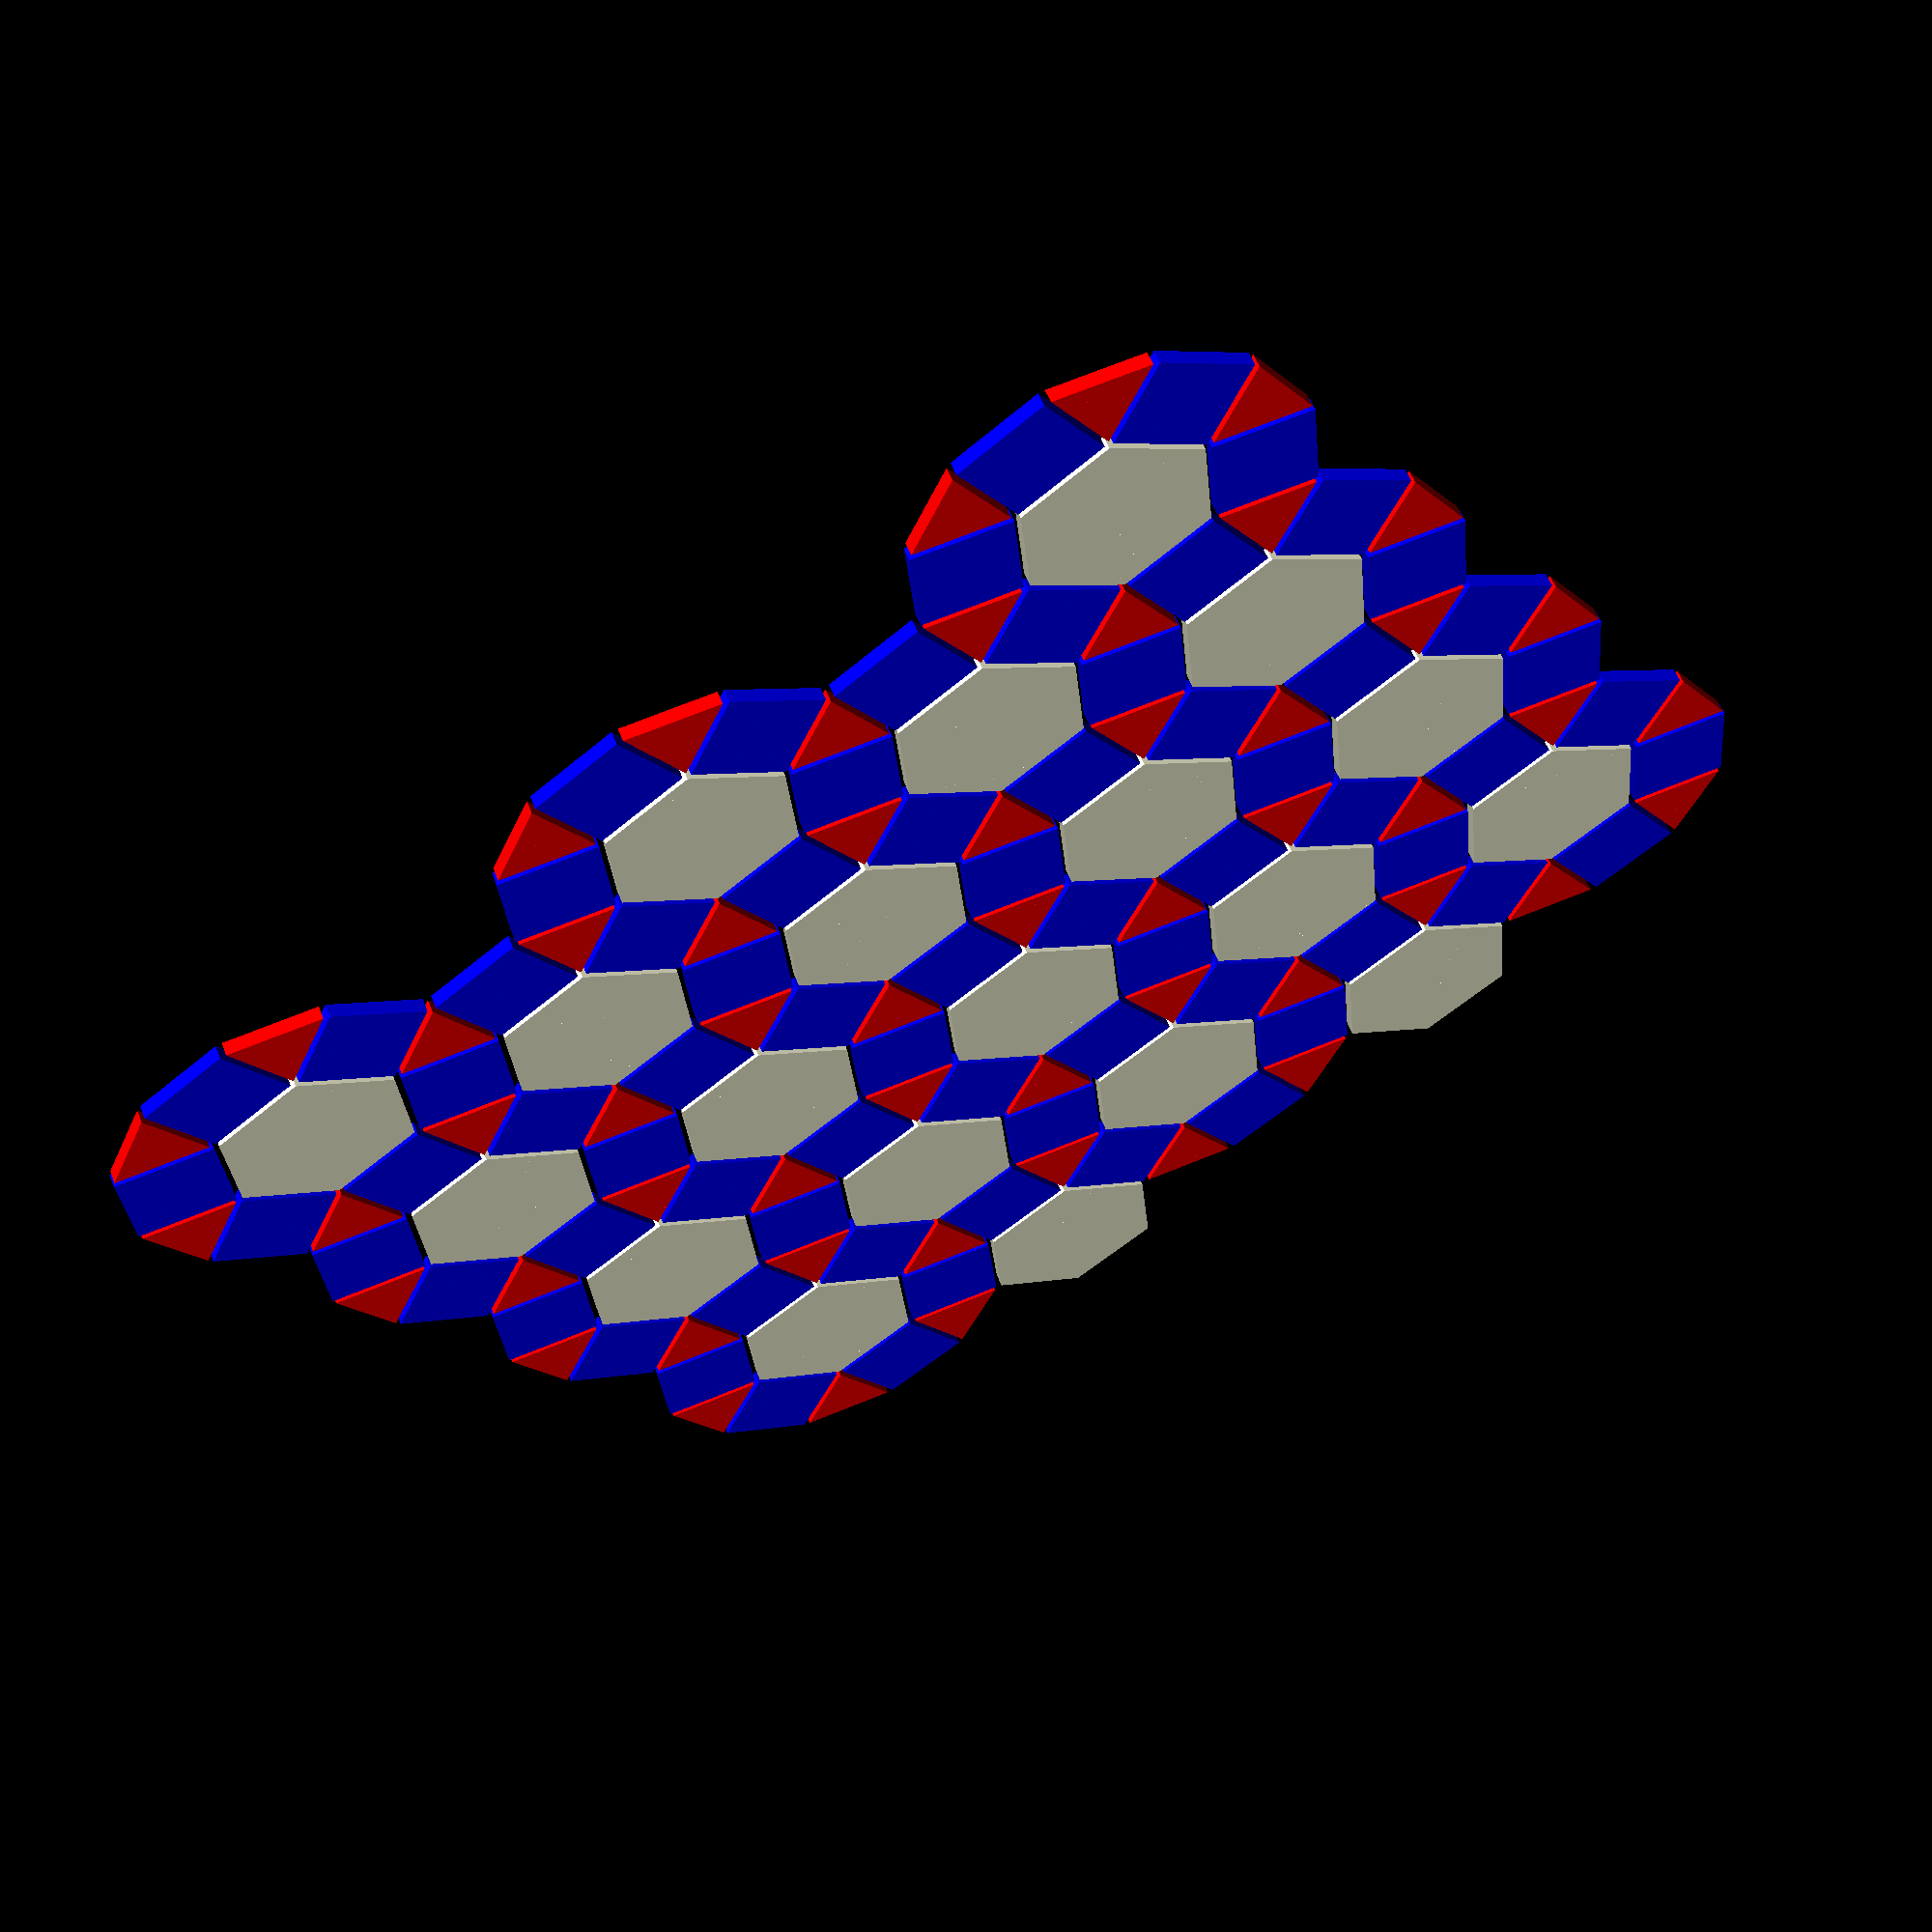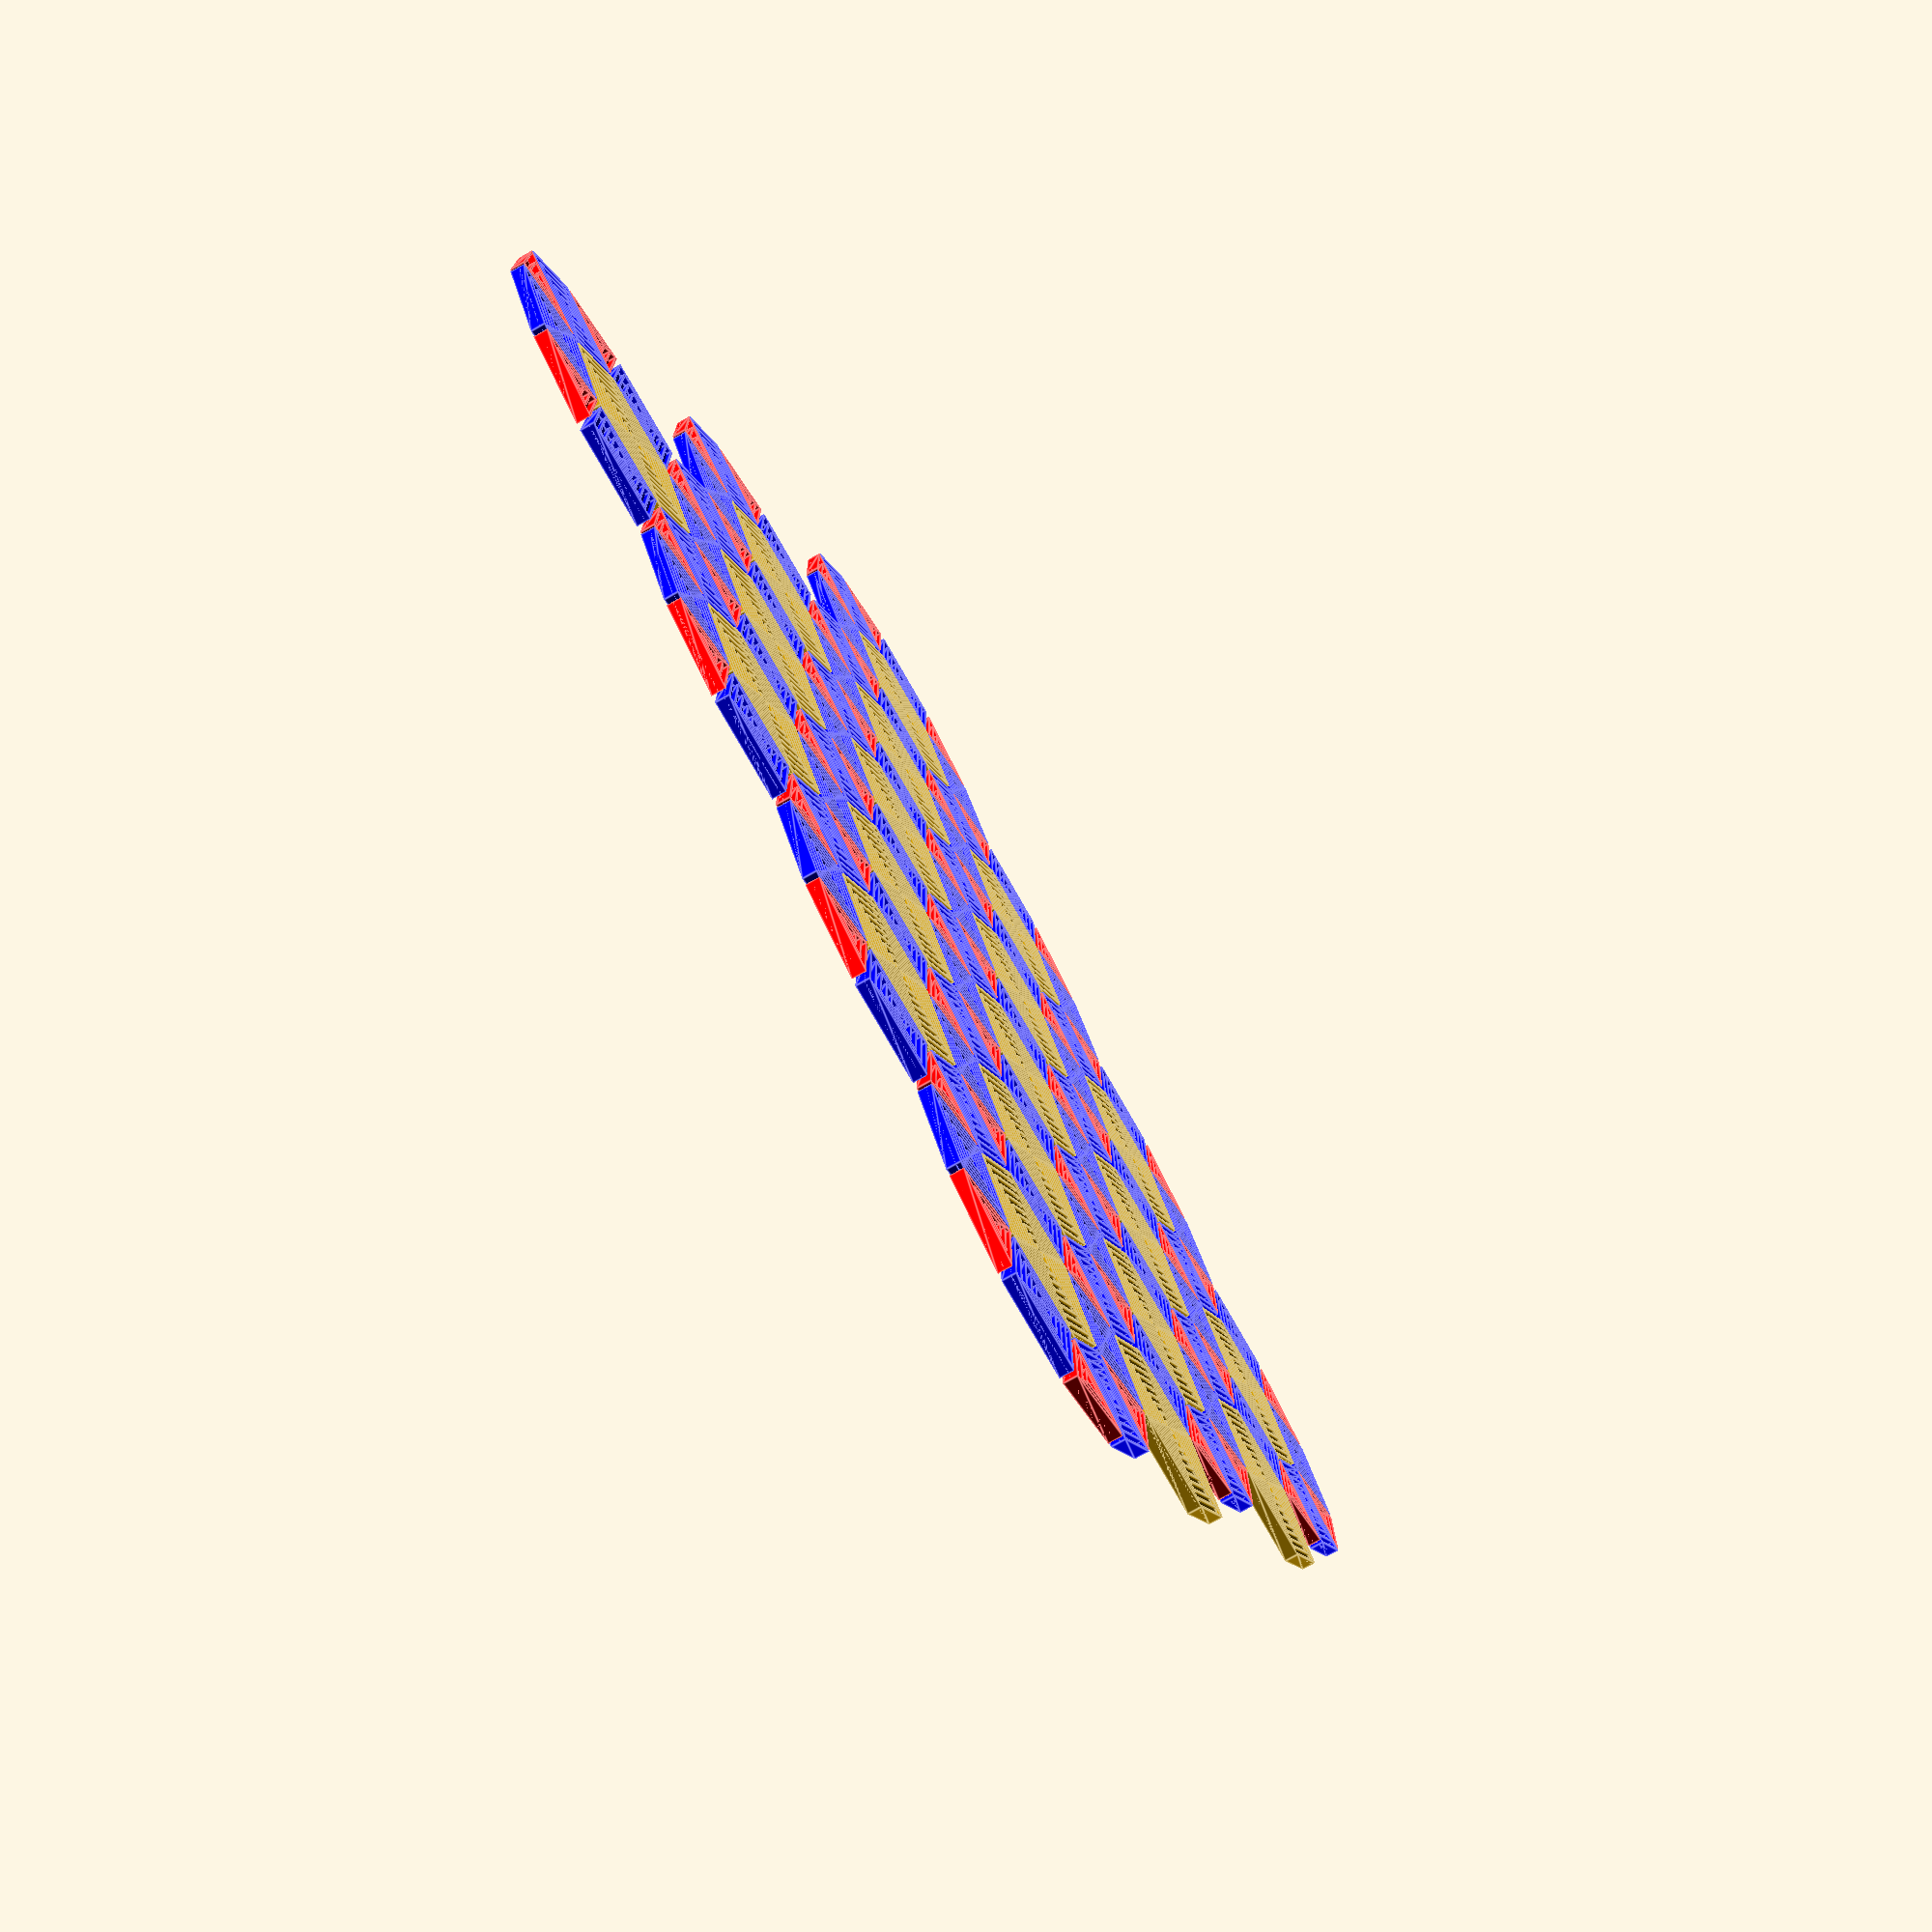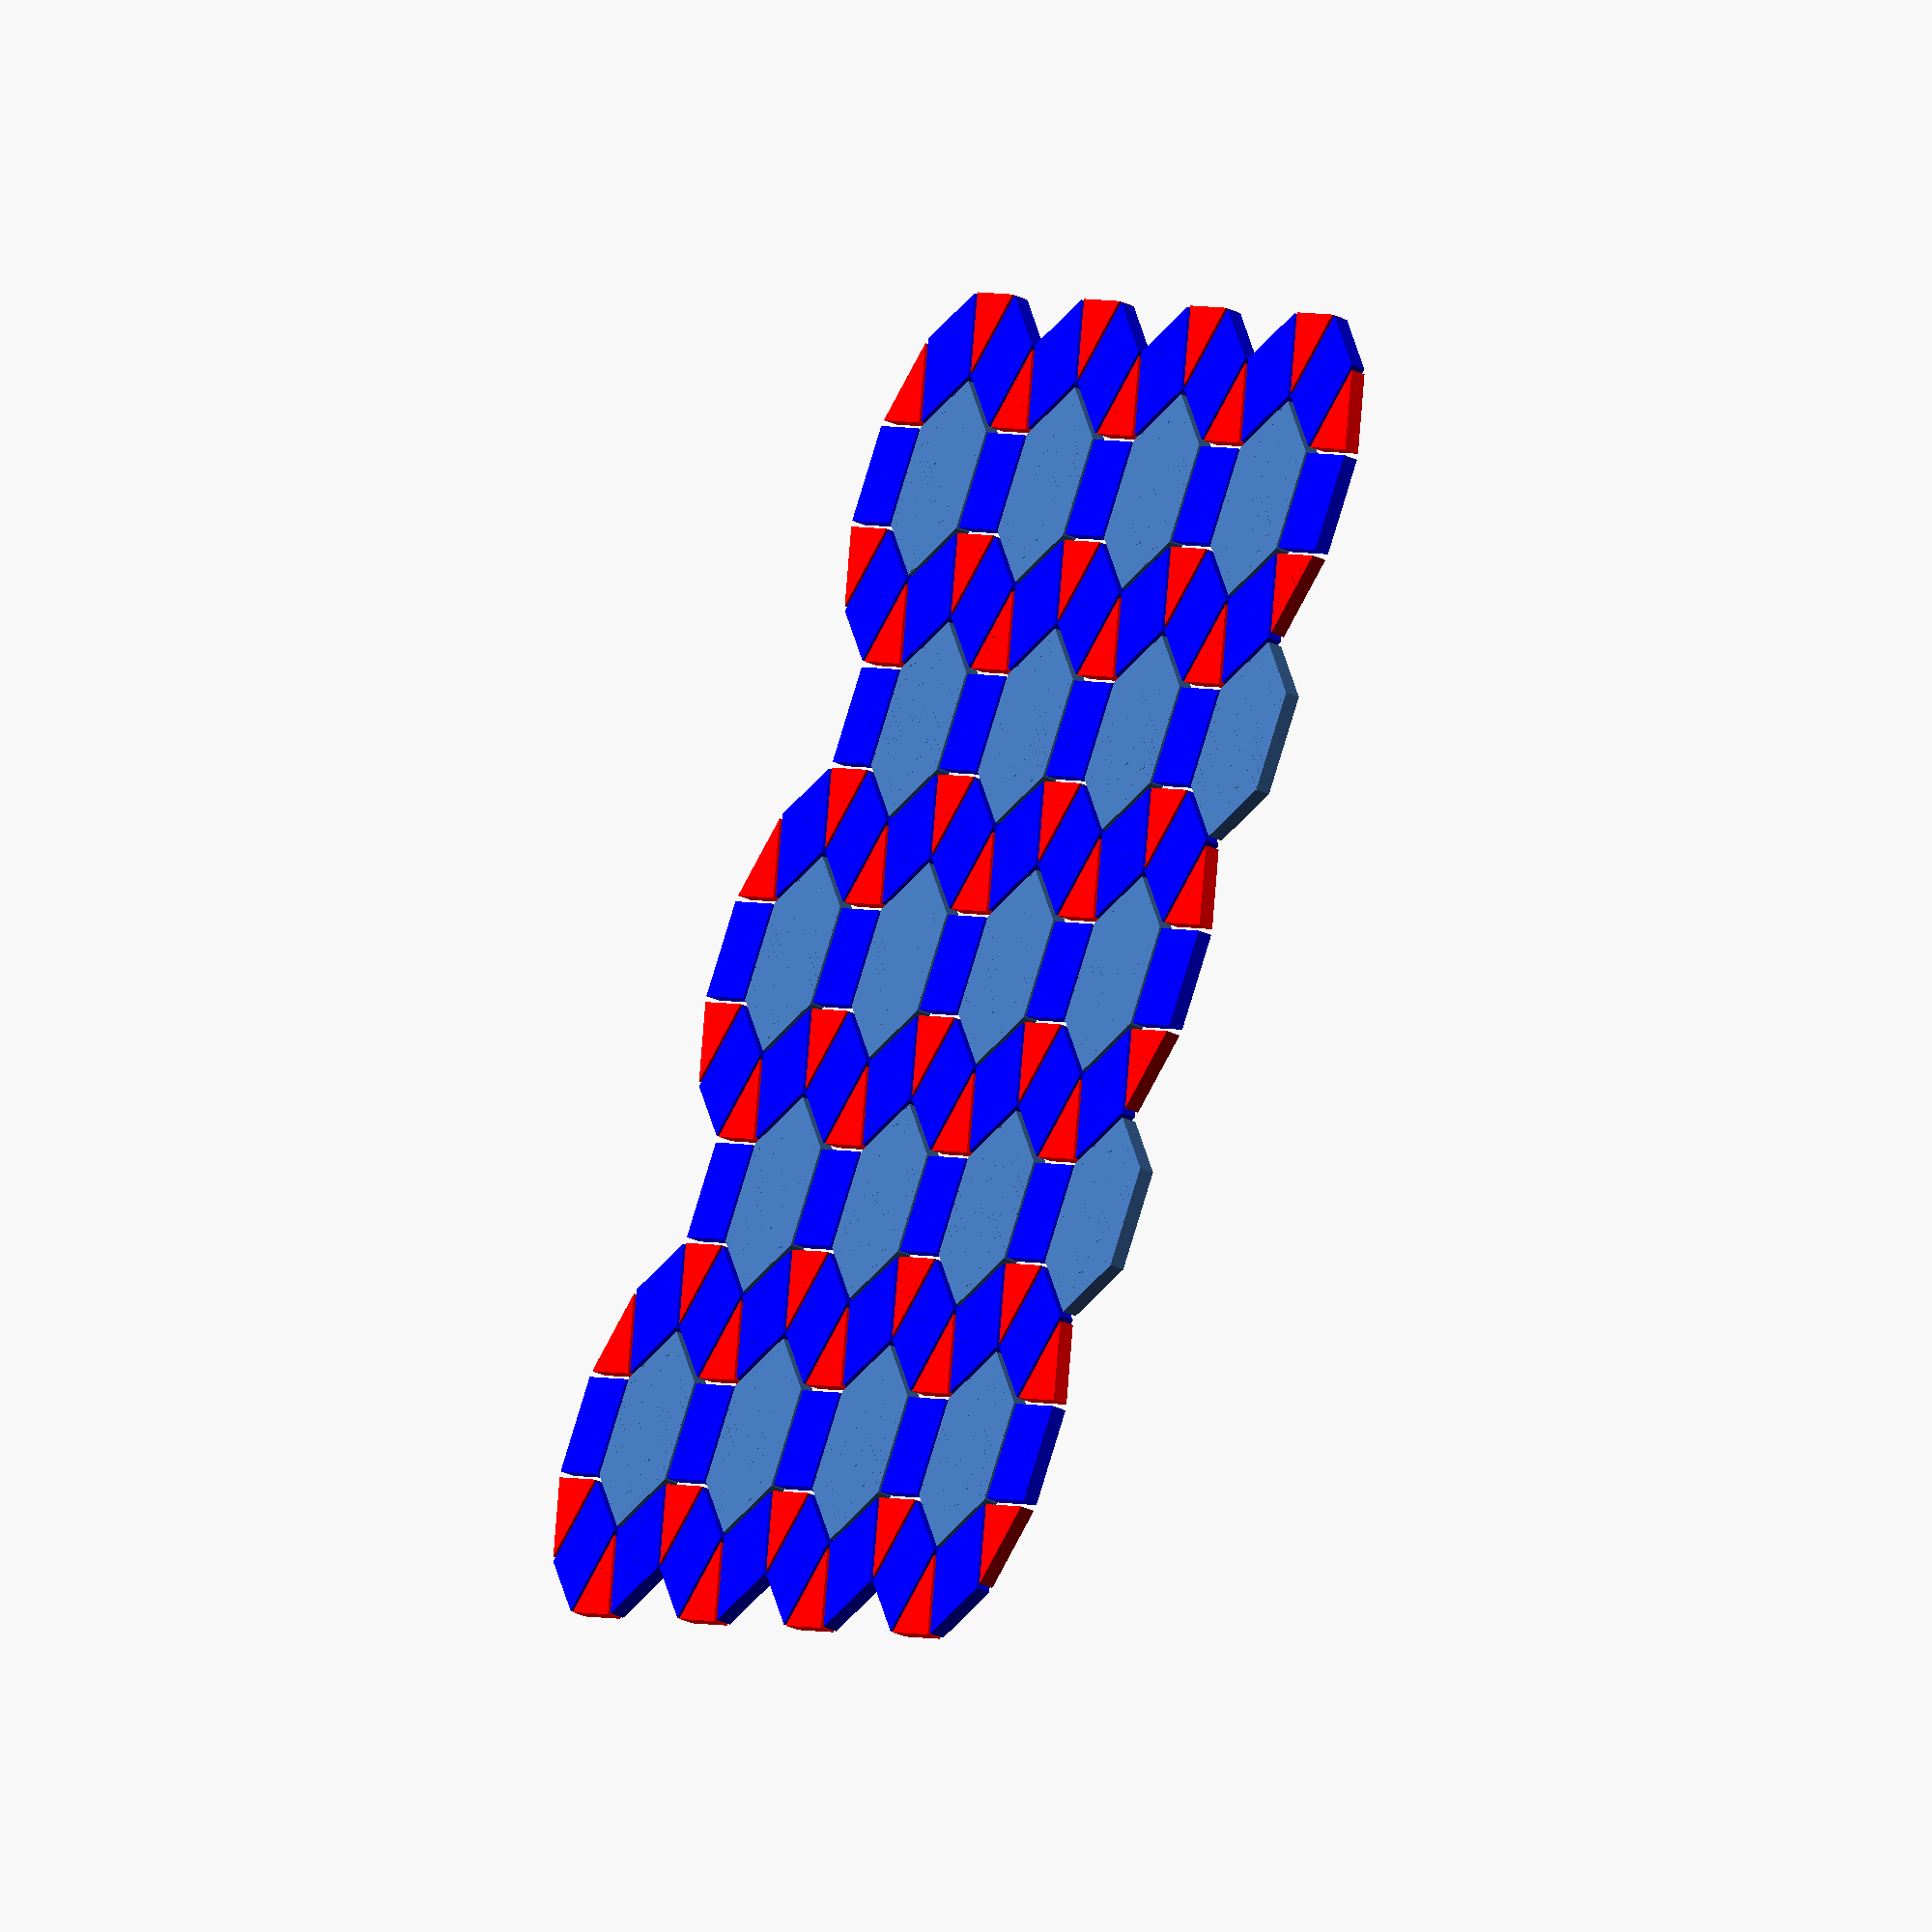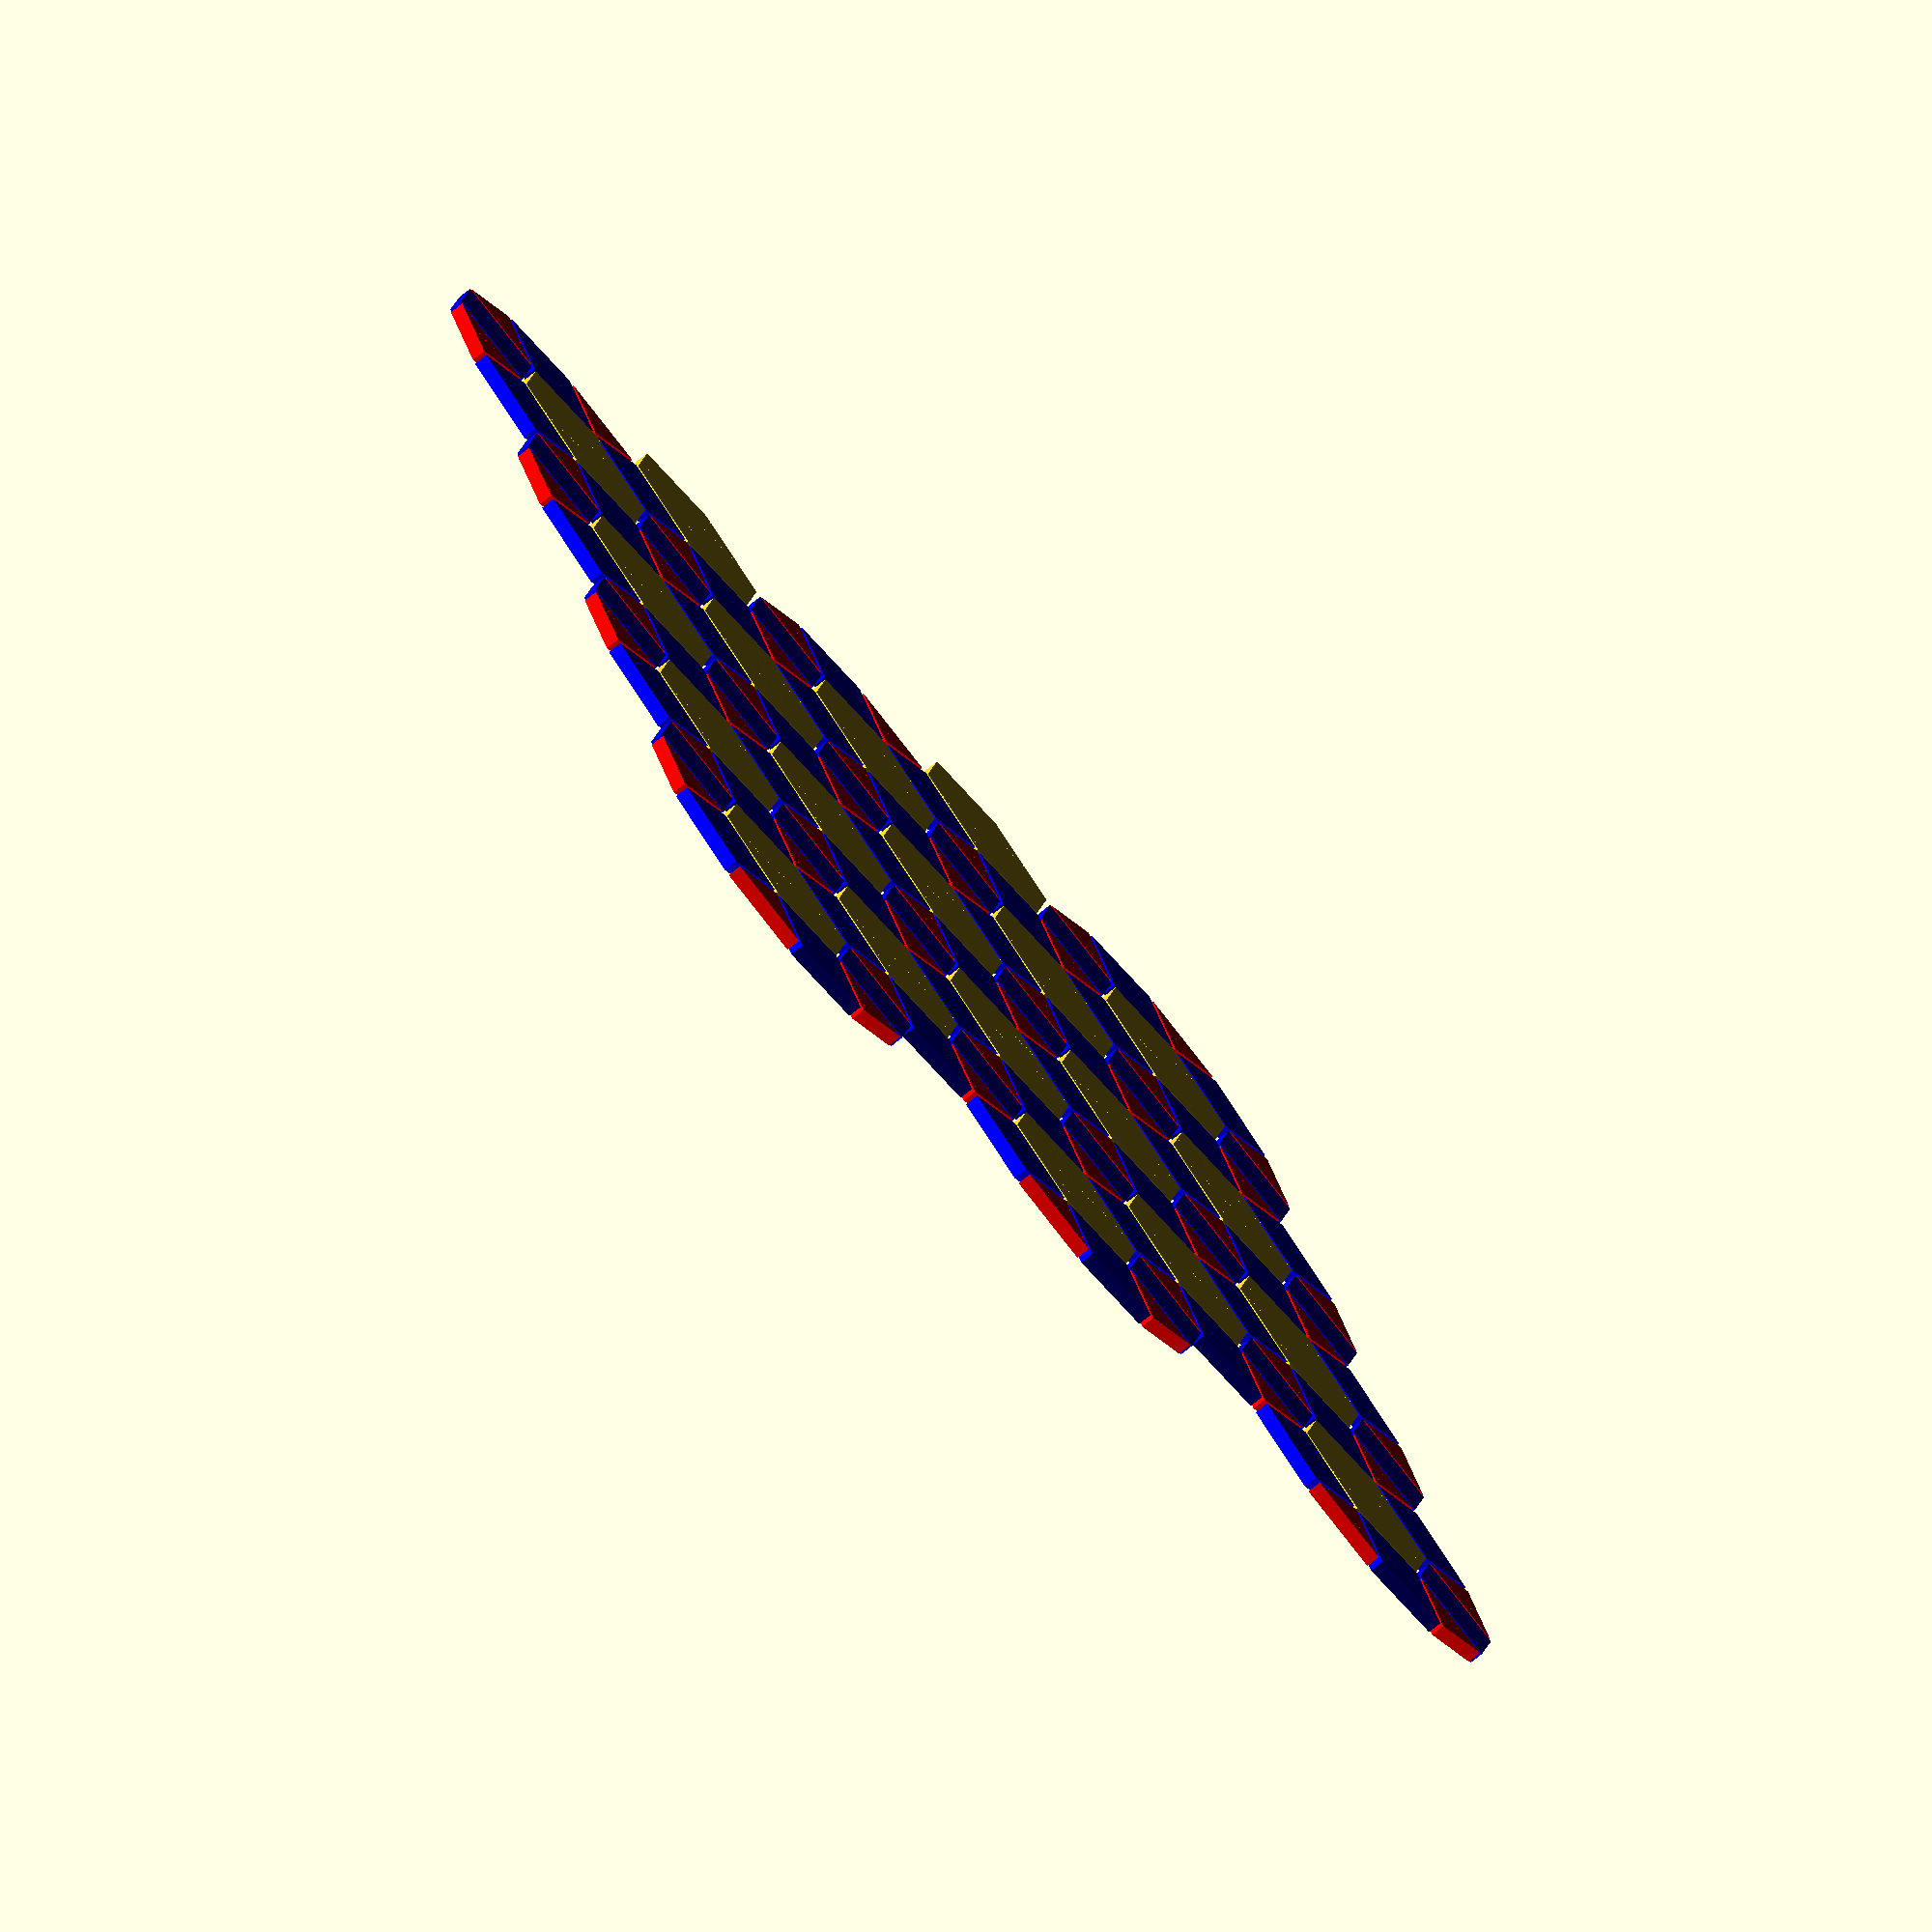
<openscad>
// Rhombitrihexagonal Tiling
//
// https://en.wikipedia.org/wiki/Rhombitrihexagonal_tiling
//

// Hexagon radius
_HexRadius = 17.5;

// Inset of each element
_Inset = 0.5;

// Hexagon height
_HexHeight = 2.0;

// Square height
_SquareHeight = 1.6;

// Triangle height
_TriangleHeight = 1.2;

// Rim thickness
_RimThickness = 0.4;

// Rim height
_RimHeight = 2.4;

// Gap between rim elements
_RimGap = 1.5;

// Max rim elements on a shape
_RimMaxElements = 99;

module __end_cust() {};

//
// Render a rim for a polygon
//

module RimShape(Points, Inset, Thickness, Height, Gap, MaxElements)
{
	for (r = [0 : MaxElements - 1])
	{
		linear_extrude(Height)
		{
			difference()
			{
				offset(delta=-(Inset + (r * Gap))) 
				{
					polygon(Points);
				}
				
				offset(delta=-(Thickness + Inset + (r * Gap)))
				{
					polygon(Points);
				}
			}
		}
	}	
}

//
// Render a square
//

module SquareShape(Points, Inset, Height, RimThickness, RimHeight, RimGap, RimMaxElements)
{
	color("blue")
	{	
		union()
		{
			// Square
			linear_extrude(Height)
			{
				offset(-Inset)
				{
					polygon(Points);
				}
			}

			// Rim
			RimShape(Points, Inset, RimThickness, RimHeight, RimGap, RimMaxElements);
		}
	}
}

//
// Render a triangle
//

module TriangleShape(Points, Inset, Height, RimThickness, RimHeight, RimGap, RimMaxElements)
{
	color("red")
	{	
		union()
		{
			// Triangle
			linear_extrude(Height)
			{
				offset(-Inset)
				{
					polygon(Points);
				}
			}
			
			// Rim
			RimShape(Points, Inset, RimThickness, RimHeight, RimGap, RimMaxElements);
		}	
	}
}

//
// Render a hexagon
//

module HexagonShape(Points, Inset, Height, RimThickness, RimHeight, RimGap, RimMaxElements)
{	
	union()
	{
		// Hexagon
		linear_extrude(Height)
		{
			offset(-Inset)
			{
				polygon(Points);
			}
		}
			
		// Rim
		RimShape(Points, Inset, RimThickness, RimHeight, RimGap, RimMaxElements);
	}
}

//
// Render a dodecagon
//

module DodecagonShape(Points, Inset, Height, RimThickness, RimHeight, RimGap, RimMaxElements)
{	
	linear_extrude(Height)
	{
		offset(-Inset)
		{
			polygon(Points);
		}
	}
}

//
// Render all or part of a rhombitrihexagon, with given inset and heights
//
// Squares and triangles are numbered counter-clockwise, with 0 intersecting the Y axis on the +x side.
//

module Rhombitrihexagon(HexRadius, Inset, HexHeight, SquareHeight, TriangleHeight, SquareList, TriangleList, RimThickness, RimHeight, RimGap, RimMaxElements)
{
	// Compute apothem of hexagon then use it to compute radius of dodecagon
	Apothem = 0.5 * sqrt(3) * HexRadius;
	
	// Compute radius of dodecagon
	DodRadius = sqrt((HexRadius / 2 * HexRadius / 2) + ((Apothem + HexRadius) * (Apothem + HexRadius)));
	
	// Compute hexagon points
	HexPoints = [for (t = [0 : 60 : 360]) [HexRadius * cos(t), HexRadius * sin(t)]];
	
	// Compute dodecagon points
	DodPoints = [for (t = [0 : 30 : 360]) [DodRadius * cos(t + 15), DodRadius * sin(t + 15)]];	
	
	// Form squares
	Square0 =
		[HexPoints[0],
		 DodPoints[0],
		 DodPoints[1],
		 HexPoints[1]
	];
	
	Square1 =
		[HexPoints[1],
		 DodPoints[2],
		 DodPoints[3],
		 HexPoints[2]
	];
	
	Square2 =
		[HexPoints[2],
		 DodPoints[4],
		 DodPoints[5],
		 HexPoints[3]
	];

	Square3 =
		[HexPoints[3],
		 DodPoints[6],
		 DodPoints[7],
		 HexPoints[4]
	];

	Square4 =
		[HexPoints[4],
		 DodPoints[8],
		 DodPoints[9],
		 HexPoints[5]
	];	

	Square5 =
		[HexPoints[5],
		 DodPoints[10],
		 DodPoints[11],
		 HexPoints[6]
	];	
	
	Squares = [Square0, Square1, Square2, Square3, Square4, Square5];
	
	// Form triangles
	Triangle0 = 
		[HexPoints[0],
		 DodPoints[11],
		 DodPoints[0]];

	Triangle1 = 
		[HexPoints[1],
		 DodPoints[1],
		 DodPoints[2]];
		
	Triangle2 = 
		[HexPoints[2],
		 DodPoints[3],
		 DodPoints[4]];		

	Triangle3 = 
		[HexPoints[3],
		 DodPoints[5],
		 DodPoints[6]];		

	Triangle4 = 
		[HexPoints[4],
		 DodPoints[7],
		 DodPoints[8]];		

	Triangle5 = 
		[HexPoints[5],
		 DodPoints[9],
		 DodPoints[10]];		
		
	Triangles = [Triangle0, Triangle1, Triangle2, Triangle3, Triangle4, Triangle5];
	
	// Render desired squares
	for (Square = SquareList)
	{
		SquareShape(Squares[Square], Inset, SquareHeight, RimThickness, RimHeight, RimGap, RimMaxElements);
	}

	// Render desired triangles
	for (Triangle = TriangleList)
	{
		TriangleShape(Triangles[Triangle], Inset, TriangleHeight, RimThickness, RimHeight, RimGap, RimMaxElements);
	}

	// Render hexagon
	HexagonShape(HexPoints, Inset, HexHeight, RimThickness, RimHeight, RimGap, RimMaxElements);
	
	// Render dodecahedron (testing only)
	//DodecagonShape(DodPoints, 0, HexHeight - 0.6, RimThickness, RimHeight, RimGap, RimMaxElements);
}

module main()
{
	AllSquares   = [0, 1, 2, 3, 4, 5];
	AllTriangles = [0, 1, 2, 3, 4, 5];
	
	NextSquares   = [0, 1, 2, 3, 5];
	NextTriangles = [0, 1, 2, 3];
	
	// Compute X Spacing
	B = _HexRadius * sin(60);
	SpaceX = _HexRadius + B + _HexRadius + B + _HexRadius;
	
	// Compute Y Spacing
	SpaceY = B + _HexRadius + B;

	// Gap between rhombitrihexagons for debugging (set to 0 for production)
	Explode = 0;

	CountX = 3; CountY = 4; 
	
	// Grid of nearly complete rhombitrihexagons at integer coordinates
	for (X = [0 : CountX - 1])
	{
		for (Y = [0 : CountY - 1])
		{
			// Compute location
			PointX = X * (SpaceX + Explode);
			PointY = Y * (SpaceY + Explode);

			// Figure out which squares and triangles to render
			RenderSquares   = (Y == 0) ? AllSquares   : NextSquares;
			RenderTriangles = (Y == 0) ? AllTriangles : NextTriangles;
			
			translate([PointX, PointY, 0])
			{
				Rhombitrihexagon(_HexRadius, _Inset, _HexHeight, _SquareHeight, _TriangleHeight, RenderSquares, RenderTriangles, _RimThickness, _RimHeight, _RimGap, _RimMaxElements);
			}
		}
	}
	
	// Grid of very partial rhombitrihexagons at 0.5 coordinates
	for (X = [0 : CountX - 2])
	{
		for (Y = [0 : CountY - 1])
		{
			// Compute location
			PointX = (X * (SpaceX + Explode)) + SpaceX / 2 + Explode / 2;
			PointY = (Y * (SpaceY + Explode)) + SpaceY / 2 + Explode / 2;

			translate([PointX, PointY, 0])
			{
				Rhombitrihexagon(_HexRadius, _Inset, _HexHeight, _SquareHeight, _TriangleHeight, [4], [], _RimThickness, _RimHeight, _RimGap, _RimMaxElements);
			}
		}
	}
}

main();

</openscad>
<views>
elev=303.4 azim=215.7 roll=158.8 proj=p view=solid
elev=256.2 azim=299.0 roll=240.5 proj=p view=edges
elev=220.4 azim=51.7 roll=298.1 proj=o view=solid
elev=76.4 azim=21.8 roll=128.7 proj=o view=solid
</views>
